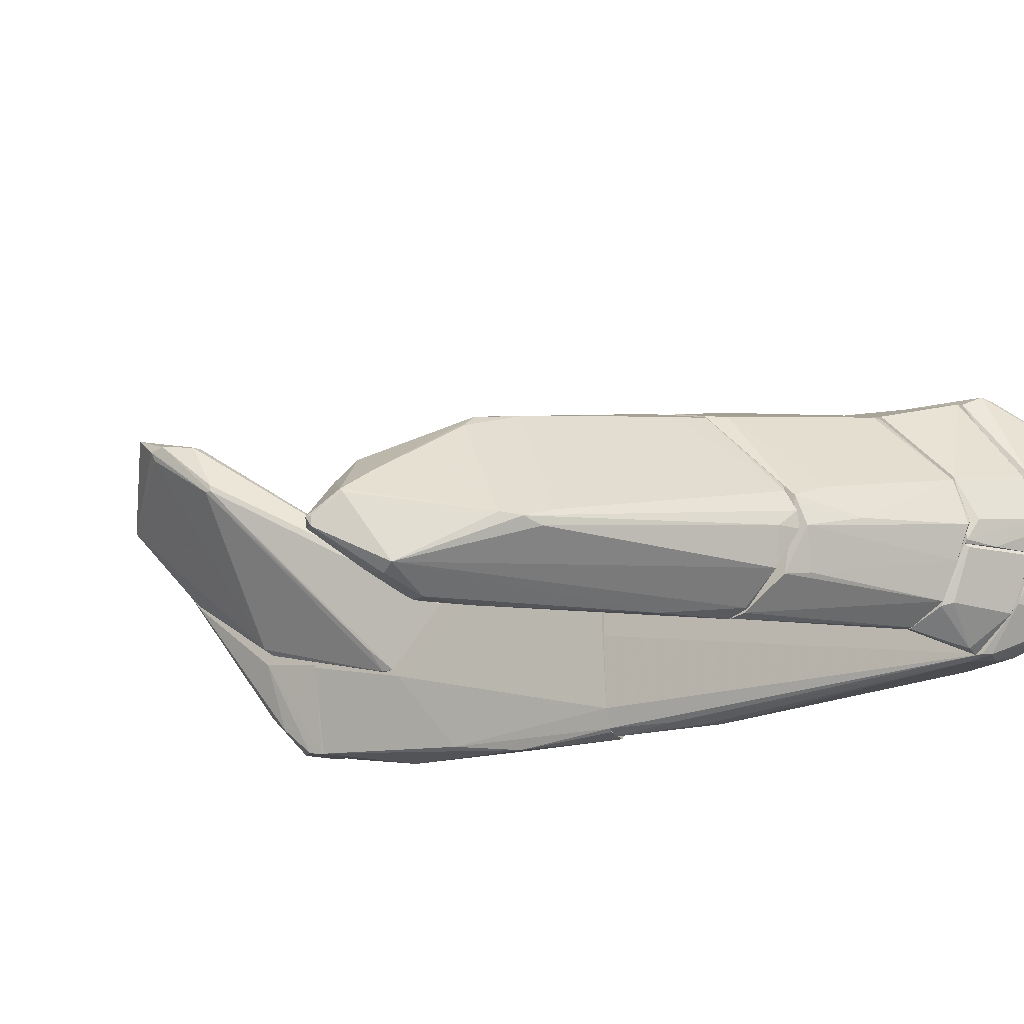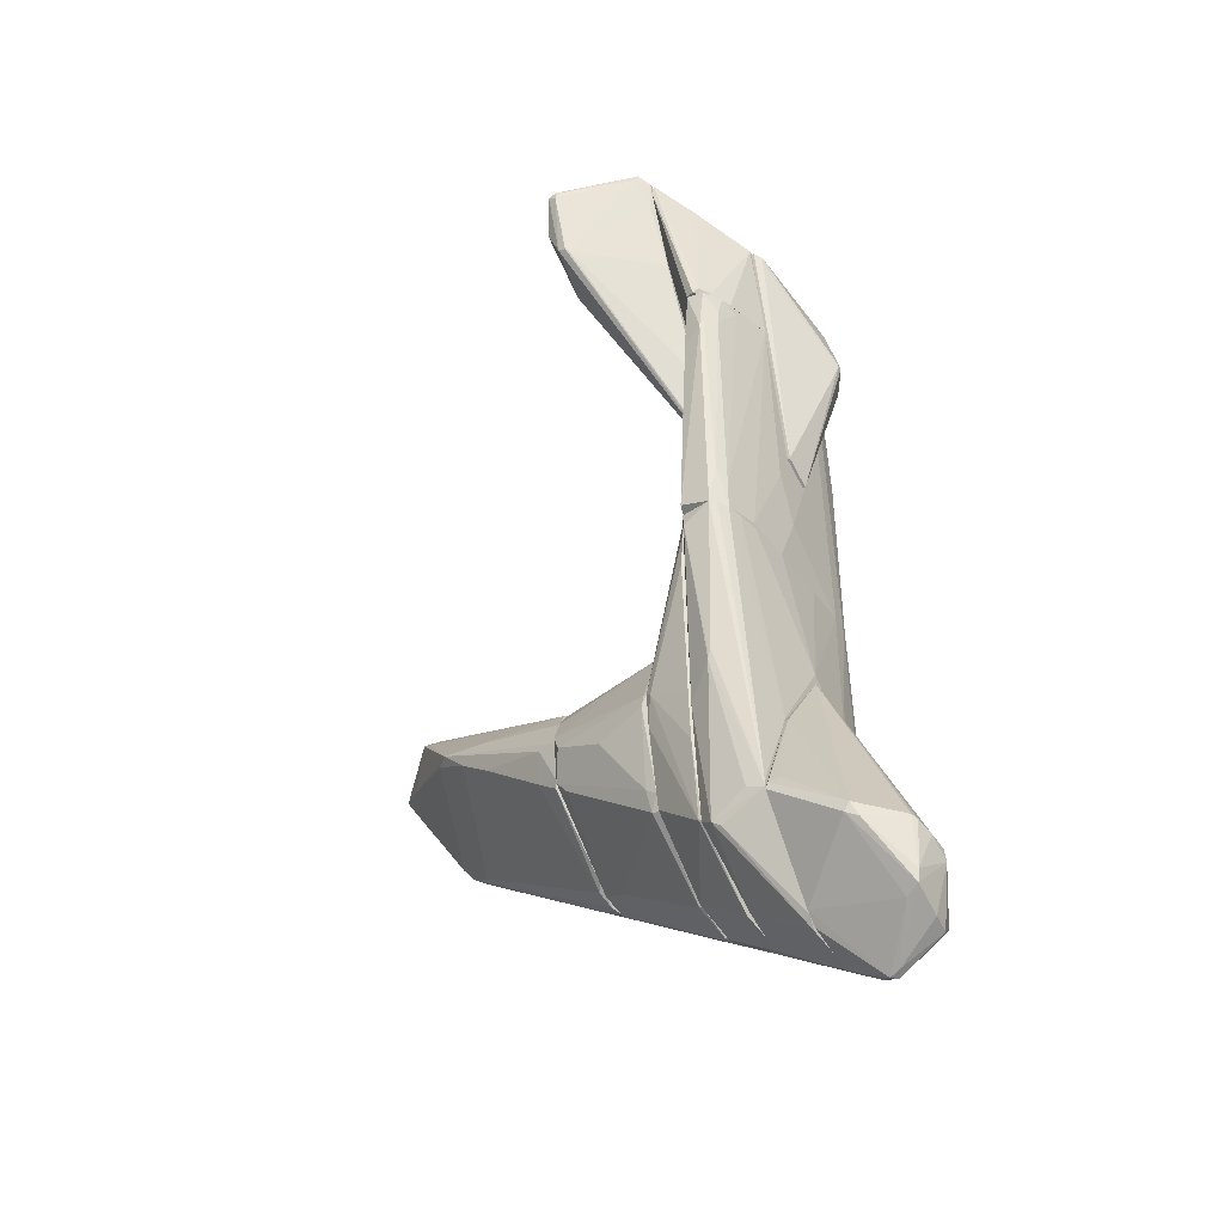
<metadata>
{"format":"obj","ext":"obj","renderer":"f3d","projection":"perspective","resolution":1024,"background":"white","views":[{"elev":-18.6,"azim":-55.7,"up":"+Z"},{"elev":-43.1,"azim":33.9,"up":"+Y"}]}
</metadata>
<code>
o convex_0
v -0.5502 3.688 -0.5747
v -1.798 7.259 3.169
v -1.712 7.259 3.126
v -0.5502 2.698 0.372
v -0.5502 7.561 2.265
v -2.013 5.839 2.093
v -0.5932 7.13 0.9745
v -1.11 7.948 2.093
v -0.6363 5.796 0.07108
v -1.798 6.141 2.868
v -0.5502 5.968 1.792
v -2.1 6.829 2.868
v -0.7654 3.818 -0.2734
v -0.5932 2.698 0.2433
v -0.7225 7.561 2.48
v -2.013 5.754 2.179
v -0.5502 7.303 1.147
v -1.927 6.184 2.868
v -0.5502 4.076 1.018
v -0.5502 5.71 -0.01541
v -1.024 7.948 2.222
v -2.013 5.754 2.093
v -1.927 7.216 3.169
v -0.5932 3.688 -0.5747
v -0.5932 2.698 0.372
v -0.6794 7.69 2.437
v -2.056 6.786 2.739
v -2.1 6.614 2.911
v -1.755 6.097 2.825
v -0.5502 7.432 1.362
v -0.5932 3.516 -0.5747
v -0.5932 7.087 2.222
v -1.798 7.13 3.169
f 29 15 33
f 4 1 5
f 8 7 9
f 4 5 11
f 5 1 17
f 7 8 17
f 4 11 19
f 9 7 20
f 17 1 20
f 7 17 20
f 12 6 22
f 6 13 22
f 14 16 22
f 8 12 23
f 2 21 23
f 21 8 23
f 6 9 24
f 13 6 24
f 20 1 24
f 9 20 24
f 4 10 25
f 14 4 25
f 16 14 25
f 10 18 25
f 18 16 25
f 2 3 26
f 3 15 26
f 15 5 26
f 21 2 26
f 5 21 26
f 9 6 27
f 8 9 27
f 6 12 27
f 12 8 27
f 16 18 28
f 12 22 28
f 22 16 28
f 23 12 28
f 18 23 28
f 10 4 29
f 4 19 29
f 19 11 29
f 5 17 30
f 17 8 30
f 8 21 30
f 21 5 30
f 1 4 31
f 4 14 31
f 22 13 31
f 14 22 31
f 13 24 31
f 24 1 31
f 11 5 32
f 5 15 32
f 15 29 32
f 29 11 32
f 3 2 33
f 15 3 33
f 18 10 33
f 2 23 33
f 23 18 33
f 10 29 33
o convex_1
v -3.046 -2.983 1.06
v -7.178 -0.2292 -0.9621
v -7.178 -0.2292 -0.8331
v -3.046 -1.09 0.1133
v -3.046 -3.542 -1.478
v -5.93 -2.294 -0.876
v -5.37 -1.219 0.716
v -6.145 -0.9178 -1.694
v -3.09 -4.274 -0.4026
v -6.403 0.1583 -0.7038
v -3.133 -2.768 -1.349
v -3.09 -1.606 0.8452
v -6.231 -0.1433 0.07043
v -6.791 -1.09 -1.435
v -7.049 -0.5307 -0.5319
v -3.176 -4.016 -1.091
v -3.046 -2.38 1.189
v -3.133 -4.145 -0.1449
v -4.467 -1.993 0.845
v -6.403 0.1583 -0.7899
v -3.046 -3.284 -1.565
v -6.188 -1.09 -1.694
v -5.585 -1.219 0.5438
v -3.046 -4.274 -0.6177
v -6.059 -0.9607 -1.694
v -5.715 -2.423 -0.9621
v -6.274 -0.1862 0.1133
v -3.09 -3.069 1.017
v -3.09 -1.09 0.07015
v -6.102 -2.079 -0.8331
v -7.049 -0.05693 -0.9189
v -5.585 -2.509 -0.7467
v -3.046 -1.09 0.1562
v -3.305 -4.145 -0.6177
v -3.046 -1.908 1.017
v -6.704 -0.9178 -1.522
v -3.09 -3.542 -1.478
v -4.596 -1.391 0.802
v -3.305 -2.381 1.146
v -6.661 -0.1433 -0.2736
v -3.434 -2.811 0.9742
v -5.973 -0.2292 0.1133
v -3.864 -2.811 -1.608
v -4.983 -1.606 0.7589
v -7.049 -0.5733 -0.5748
v -6.618 -0.5733 -1.393
v -3.046 -4.059 -0.01566
v -6.532 0.1583 -0.7038
v -6.059 -0.3151 0.1994
v -5.585 -1.348 -1.694
v -6.36 0.1153 -0.5748
v -6.661 -0.7026 -0.231
v -7.178 -0.1433 -0.8331
v -6.188 -0.7885 -1.608
f 79 53 87
f 37 34 38
f 34 37 50
f 43 37 53
f 37 38 54
f 44 37 54
f 38 34 57
f 49 38 57
f 55 41 58
f 39 47 59
f 47 49 59
f 37 44 62
f 53 37 62
f 44 58 62
f 47 39 63
f 39 56 63
f 39 42 65
f 42 51 65
f 37 43 66
f 50 37 66
f 42 39 67
f 57 42 67
f 49 57 67
f 39 59 67
f 59 49 67
f 66 45 68
f 50 66 68
f 47 35 69
f 55 47 69
f 41 55 69
f 38 49 70
f 49 47 70
f 54 38 70
f 40 50 71
f 68 45 71
f 50 68 71
f 34 50 72
f 50 40 72
f 48 60 73
f 61 34 74
f 51 61 74
f 65 51 74
f 34 72 74
f 72 52 74
f 45 66 75
f 47 55 76
f 70 47 76
f 54 70 76
f 56 39 77
f 40 56 77
f 39 65 77
f 72 40 77
f 52 72 77
f 65 74 77
f 74 52 77
f 36 35 78
f 35 47 78
f 48 36 78
f 47 63 78
f 63 48 78
f 35 64 79
f 64 53 79
f 69 35 79
f 41 69 79
f 51 42 80
f 57 34 80
f 42 57 80
f 34 61 80
f 61 51 80
f 43 53 81
f 60 46 81
f 53 64 81
f 73 60 81
f 60 40 82
f 46 60 82
f 40 71 82
f 71 45 82
f 75 46 82
f 45 75 82
f 44 54 83
f 58 44 83
f 55 58 83
f 76 55 83
f 54 76 83
f 66 43 84
f 46 75 84
f 75 66 84
f 43 81 84
f 81 46 84
f 56 40 85
f 40 60 85
f 60 48 85
f 48 63 85
f 63 56 85
f 35 36 86
f 36 48 86
f 64 35 86
f 48 73 86
f 81 64 86
f 73 81 86
f 58 41 87
f 53 62 87
f 62 58 87
f 41 79 87
o convex_2
v -2.788 -4.274 -1.091
v -1.196 -2.64 1.577
v -1.239 -2.64 1.577
v -3.046 -1.133 0.07045
v -1.196 -4.704 -1.479
v -1.325 -4.446 1.275
v -3.046 -3.026 1.06
v -1.196 -1.477 0.5007
v -3.046 -3.327 -1.565
v -1.196 -5.609 -0.2737
v -3.046 -4.231 -0.1872
v -3.046 -1.692 0.8881
v -1.196 -1.822 0.1132
v -1.196 -1.735 1.232
v -1.196 -5.436 0.2854
v -1.239 -5.221 -1.22
v -2.96 -2.855 -1.307
v -2.917 -2.553 1.233
v -3.003 -4.36 -0.5747
v -1.196 -4.231 1.361
v -1.282 -3.93 -1.134
v -3.046 -1.133 0.1993
v -2.1 -2.983 1.404
v -3.046 -2.252 1.146
v -3.046 -3.5 -1.522
v -2.874 -3.242 1.06
v -1.239 -5.436 0.2854
v -1.239 -5.609 -0.3167
v -1.239 -1.434 0.5868
v -3.046 -4.059 -1.134
v -1.239 -1.779 1.275
v -2.874 -1.176 0.07045
v -2.659 -4.446 -0.01535
v -1.239 -4.791 -1.479
v -1.282 -2.812 1.577
v -2.874 -3.327 -1.522
v -1.368 -1.735 0.1132
v -2.401 -4.79 -0.4025
v -2.788 -2.983 -1.307
v -3.046 -1.908 1.017
v -2.831 -1.133 0.1993
v -1.239 -1.434 0.5007
v -1.368 -4.102 1.361
v -1.239 -5.436 -0.7466
v -1.196 -4.489 1.275
f 114 102 132
f 89 92 95
f 94 91 96
f 92 89 97
f 94 96 98
f 91 94 99
f 95 92 100
f 89 95 101
f 97 89 102
f 92 97 103
f 96 91 104
f 102 89 107
f 100 92 108
f 91 99 109
f 99 101 109
f 105 94 110
f 99 94 111
f 105 90 111
f 94 105 111
f 98 96 112
f 94 98 113
f 97 102 114
f 97 114 115
f 101 95 116
f 103 88 117
f 88 106 117
f 106 98 117
f 98 112 117
f 112 103 117
f 90 89 118
f 89 101 118
f 101 99 118
f 111 90 118
f 104 91 119
f 93 113 120
f 113 98 120
f 98 114 120
f 114 93 120
f 96 92 121
f 92 103 121
f 112 96 121
f 103 112 121
f 89 90 122
f 90 105 122
f 107 89 122
f 105 110 122
f 92 96 123
f 96 104 123
f 108 92 123
f 100 104 124
f 104 119 124
f 98 106 125
f 114 98 125
f 106 115 125
f 115 114 125
f 104 100 126
f 100 108 126
f 123 104 126
f 108 123 126
f 99 111 127
f 118 99 127
f 111 118 127
f 91 109 128
f 109 101 128
f 101 116 128
f 119 91 128
f 119 128 129
f 95 100 129
f 116 95 129
f 100 124 129
f 124 119 129
f 128 116 129
f 93 107 130
f 110 94 130
f 113 93 130
f 94 113 130
f 107 122 130
f 122 110 130
f 88 103 131
f 103 97 131
f 106 88 131
f 97 115 131
f 115 106 131
f 102 107 132
f 107 93 132
f 93 114 132
o convex_3
v 0.6551 -6.167 -1.134
v 0.6981 -5.134 1.706
v 0.8272 -5.049 1.62
v 0.6551 -2.381 0.1568
v 2.376 -6.211 0.2858
v 1.344 -7.416 0.07086
v 1.731 -5.78 1.534
v 0.6981 -3.027 -0.5748
v 0.6551 -6.727 0.6297
v 1.989 -6.684 -0.4027
v 2.29 -5.867 0.9742
v 2.204 -6.77 0.8021
v 0.6551 -3.63 1.06
v 0.6551 -6.598 -0.8762
v 0.6981 -2.381 0.2001
v 2.376 -6.039 0.3289
v 2.118 -6.986 -0.01506
v 1.645 -5.909 1.534
v 0.6981 -4.834 -0.9621
v 0.6551 -6.942 -0.1015
v 0.6551 -5.221 1.706
v 1.43 -7.416 -0.01506
v 1.989 -6.598 -0.4027
v 0.8701 -6.34 -1.048
v 0.6551 -6.555 0.8021
v 0.6551 -3.027 -0.5748
v 2.376 -5.996 0.63
v 0.6981 -3.63 1.06
v 1.989 -6.856 0.7159
v 0.6981 -2.381 0.1568
v 1.817 -5.995 1.447
v 2.161 -6.942 0.2858
v 2.204 -6.297 -0.01534
v 1.645 -6.211 -0.5748
v 1.171 -7.287 -0.1015
v 2.247 -6.598 0.8449
v 2.333 -5.91 0.888
v 1.516 -7.372 0.114
f 149 164 170
f 135 134 139
f 136 133 141
f 136 141 145
f 141 133 146
f 139 143 147
f 136 145 147
f 142 137 149
f 138 141 152
f 141 146 152
f 139 134 153
f 134 145 153
f 145 141 153
f 150 139 153
f 142 149 154
f 137 142 155
f 146 133 156
f 133 151 156
f 154 146 156
f 142 154 156
f 155 142 156
f 141 138 157
f 153 141 157
f 150 153 157
f 133 136 158
f 136 140 158
f 151 133 158
f 140 151 158
f 137 148 159
f 134 135 160
f 135 139 160
f 145 134 160
f 139 147 160
f 147 145 160
f 144 150 161
f 157 138 161
f 150 157 161
f 140 136 162
f 136 147 162
f 148 140 162
f 147 159 162
f 159 148 162
f 143 139 163
f 139 150 163
f 150 144 163
f 137 144 164
f 149 137 164
f 148 137 165
f 140 148 165
f 137 155 165
f 155 140 165
f 151 140 166
f 140 155 166
f 156 151 166
f 155 156 166
f 138 152 167
f 152 146 167
f 154 138 167
f 146 154 167
f 144 137 168
f 137 159 168
f 143 163 168
f 163 144 168
f 147 143 169
f 159 147 169
f 143 168 169
f 168 159 169
f 138 154 170
f 154 149 170
f 161 138 170
f 144 161 170
f 164 144 170
o convex_4
v 0.4397 4.162 -1.048
v 0.4828 6.571 0.8022
v 0.4397 6.571 0.8022
v 0.4828 2.397 0.0705
v 1.042 4.935 -0.833
v 0.5258 5.968 -0.7899
v 0.4397 2.138 -0.3595
v 0.784 5.883 -0.919
v 0.784 4.806 -1.178
v 0.4397 5.279 -1.134
v 0.5689 6.528 0.6728
v 1.042 4.892 -0.7471
v 0.4397 6.27 -0.4027
v 0.4828 2.138 -0.3595
v 0.4397 2.397 0.0705
v 0.4828 3.559 -0.919
v 0.5689 6.399 0.6728
v 0.784 5.064 -1.178
v 0.784 5.925 -0.876
v 1.042 4.978 -0.7471
f 189 181 190
f 172 173 174
f 173 171 177
f 171 173 180
f 176 178 180
f 179 171 180
f 173 172 183
f 180 173 183
f 176 180 183
f 172 181 183
f 174 177 184
f 179 175 184
f 182 174 184
f 175 182 184
f 174 173 185
f 173 177 185
f 177 174 185
f 177 171 186
f 171 179 186
f 184 177 186
f 179 184 186
f 172 174 187
f 181 172 187
f 174 182 187
f 182 181 187
f 178 175 188
f 175 179 188
f 180 178 188
f 179 180 188
f 175 178 189
f 178 176 189
f 176 183 189
f 183 181 189
f 182 175 190
f 181 182 190
f 175 189 190
o convex_5
v 0.6549 -6.555 -0.919
v 0.0525 -2.682 1.921
v 0.009428 -2.682 1.921
v -0.1198 0.1585 -1.909
v -0.378 -5.823 -1.134
v 0.3967 0.1585 0.3714
v -0.378 0.1585 1.835
v -0.378 -5.221 1.577
v 0.6549 -5.177 1.706
v 0.6549 -2.812 -0.6176
v 0.1814 0.1585 1.792
v -0.378 -5.306 -1.694
v 0.2676 0.1585 -1.694
v 0.6118 -6.726 0.5866
v -0.3349 0.1585 -1.565
v 0.2676 -4.79 -1.694
v -0.378 -6.211 -0.1441
v 0.6549 -2.123 0.1134
v 0.6549 -6.297 -1.134
v -0.1628 -5.393 1.706
v 0.3105 0.1585 1.361
v -0.378 0.1585 -0.5745
v 0.6549 -6.9 -0.1441
v 0.09547 -1.348 -1.909
v 0.3536 0.1585 -1.263
v -0.3349 -6.038 0.5004
v 0.09547 0.1585 1.878
v 0.2676 -6.167 -1.306
v -0.378 -3.328 1.749
v 0.6549 -3.585 1.06
v 0.6549 -6.598 0.759
v 0.009326 -5.306 -1.694
v -0.2488 0.1585 -1.823
v 0.6549 -4.748 -1.005
v 0.2676 0.1585 1.619
v -0.3349 -0.1005 1.878
v 0.5257 -6.856 -0.101
v -0.2919 -5.092 -1.737
v 0.1814 0.1585 -1.823
v 0.3967 0.115 -0.5318
v 0.3967 -5.092 1.748
v 0.3105 0.1585 -1.564
v 0.3105 -5.393 -1.607
v 0.5688 -6.641 0.7159
v -0.03364 -5.479 1.663
v 0.009428 -2.854 1.921
v -0.3349 -6.211 -0.3166
v 0.6549 -5.092 1.706
v 0.3536 0.1585 1.017
v -0.03364 -1.176 -1.909
v 0.6118 -6.641 -0.7466
v -0.2058 -0.7887 -1.866
v 0.3967 -6.081 -1.349
v -0.2919 -5.393 -1.694
f 222 243 244
f 196 194 197
f 197 195 198
f 199 191 200
f 196 197 201
f 195 197 202
f 194 196 203
f 197 194 205
f 198 195 207
f 199 200 208
f 200 191 209
f 196 201 211
f 202 197 212
f 197 205 212
f 205 202 212
f 191 199 213
f 203 196 215
f 208 200 215
f 198 207 216
f 207 204 216
f 210 198 216
f 193 192 217
f 201 197 217
f 209 191 218
f 197 198 219
f 198 210 219
f 199 208 220
f 208 211 220
f 213 199 221
f 204 213 221
f 214 206 222
f 205 194 223
f 202 205 223
f 200 209 224
f 209 203 224
f 211 201 225
f 220 211 225
f 193 217 226
f 217 197 226
f 197 219 226
f 204 207 227
f 213 204 227
f 214 222 228
f 194 203 229
f 203 209 229
f 209 206 229
f 214 194 229
f 206 214 229
f 196 208 230
f 215 196 230
f 208 215 230
f 210 199 231
f 203 215 232
f 215 200 232
f 200 224 232
f 224 203 232
f 206 209 233
f 222 206 233
f 216 204 234
f 210 216 234
f 204 221 234
f 234 221 235
f 199 210 235
f 221 199 235
f 210 234 235
f 192 193 236
f 199 192 236
f 219 210 236
f 193 226 236
f 226 219 236
f 231 199 236
f 210 231 236
f 207 195 237
f 227 207 237
f 192 199 238
f 217 192 238
f 201 217 238
f 199 220 238
f 225 201 238
f 220 225 238
f 208 196 239
f 196 211 239
f 211 208 239
f 194 214 240
f 214 228 240
f 191 213 241
f 195 218 241
f 218 191 241
f 213 227 241
f 237 195 241
f 227 237 241
f 223 194 242
f 202 223 242
f 228 202 242
f 194 240 242
f 240 228 242
f 209 218 243
f 233 209 243
f 222 233 243
f 195 202 244
f 218 195 244
f 202 228 244
f 228 222 244
f 243 218 244
o convex_6
v -0.2058 0.159 -1.866
v 0.05232 4.031 1.878
v 0.09534 4.161 1.834
v -0.5502 4.936 -0.3165
v 0.4396 4.935 -1.091
v 0.09534 0.159 1.878
v -0.464 0.159 1.577
v 0.3536 0.159 -1.263
v -0.5502 4.936 1.232
v 0.4396 4.935 0.5009
v -0.2918 4.936 -1.521
v 0.3536 0.2455 1.06
v 0.2245 3.687 -1.737
v -0.5502 3.472 -0.6609
v -0.5071 0.159 0.845
v -0.2058 4.936 1.791
v 0.4397 1.02 0.02715
v -0.378 0.3316 1.878
v -0.335 0.159 -1.565
v 0.2675 0.159 -1.693
v 0.2245 4.548 1.577
v 0.2675 0.159 1.619
v -0.2058 1.623 -1.909
v 0.3105 4.936 -1.479
v 0.05232 0.159 -1.909
v -0.2918 2.654 -1.737
v 0.05232 4.936 1.748
v -0.5502 2.397 0.1992
v 0.3966 0.159 0.3716
v 0.4396 3.601 -0.9619
v 0.4397 1.838 0.3286
v -0.2488 3.773 1.834
v 0.3105 4.763 1.189
v 0.2675 3.3 -1.693
v -0.5071 0.159 1.017
v 0.1814 0.8908 1.791
v 0.3105 0.159 -1.564
v 0.1814 1.752 -1.823
v 0.2245 4.247 1.619
v 0.2245 4.936 1.447
v -0.2488 0.159 -1.823
v 0.2675 0.6327 1.619
f 283 280 286
f 245 250 251
f 250 245 252
f 248 253 255
f 253 248 258
f 248 255 258
f 245 251 259
f 255 253 260
f 250 246 262
f 251 250 262
f 253 251 262
f 245 259 263
f 259 258 263
f 252 245 264
f 250 252 266
f 256 254 266
f 255 257 267
f 254 249 268
f 257 255 268
f 255 260 268
f 264 245 269
f 245 267 269
f 258 255 270
f 263 258 270
f 255 267 270
f 246 247 271
f 260 246 271
f 247 265 271
f 268 260 271
f 253 258 272
f 258 259 272
f 252 261 273
f 266 252 273
f 256 266 273
f 252 249 274
f 249 261 274
f 261 252 274
f 249 254 275
f 254 256 275
f 261 249 275
f 273 261 275
f 256 273 275
f 246 260 276
f 260 253 276
f 262 246 276
f 253 262 276
f 268 249 278
f 257 268 278
f 251 253 279
f 259 251 279
f 253 272 279
f 272 259 279
f 247 246 280
f 246 250 280
f 250 266 280
f 249 252 281
f 252 264 281
f 278 249 281
f 264 278 281
f 267 257 282
f 264 269 282
f 269 267 282
f 278 264 282
f 257 278 282
f 265 247 283
f 277 265 283
f 247 280 283
f 254 268 284
f 271 265 284
f 268 271 284
f 277 254 284
f 265 277 284
f 245 263 285
f 267 245 285
f 263 270 285
f 270 267 285
f 266 254 286
f 254 277 286
f 280 266 286
f 277 283 286
o convex_7
v 0.1384 5.065 1.577
v -0.2918 4.936 -1.522
v -0.2918 4.979 -1.522
v -0.5502 7.389 2.223
v 0.4397 6.313 -0.3167
v -0.5502 4.936 1.275
v 0.4397 4.936 -1.091
v -0.5502 7.13 0.9313
v 0.4397 6.614 0.8448
v 0.2245 5.668 -1.349
v 0.4397 4.936 0.5006
v -0.5502 4.936 -0.2731
v -0.07674 4.936 1.835
v -0.5071 7.345 1.189
v -0.3349 5.625 -1.091
v -0.5071 7.518 2.223
v -0.5502 5.797 -0.1441
v 0.2675 4.936 -1.478
v -0.2058 4.936 1.791
v 0.3105 5.711 -1.306
v 0.2675 4.936 1.275
v -0.2918 5.883 -0.876
v 0.4397 6.614 0.6729
v -0.5502 6.055 1.791
v -0.07674 7.13 1.62
v 0.4397 5.539 -1.048
v 0.009301 5.022 1.791
v -0.2918 5.194 -1.479
v -0.5502 7.345 1.189
v -0.2488 7.302 1.791
v -0.2488 7.087 0.8019
v 0.3105 5.237 -1.435
f 314 296 318
f 292 288 293
f 292 290 294
f 293 291 295
f 292 293 297
f 293 295 297
f 289 288 298
f 288 292 298
f 292 294 298
f 292 297 299
f 290 299 302
f 289 298 303
f 298 294 303
f 294 301 303
f 288 289 304
f 293 288 304
f 299 290 305
f 292 299 305
f 295 287 307
f 297 295 307
f 299 297 307
f 296 301 308
f 301 294 308
f 295 291 309
f 290 292 310
f 305 290 310
f 292 305 310
f 287 295 311
f 291 293 312
f 306 291 312
f 302 299 313
f 307 287 313
f 299 307 313
f 287 311 313
f 311 302 313
f 301 296 314
f 289 303 314
f 303 301 314
f 294 290 315
f 290 302 315
f 302 300 315
f 300 306 315
f 306 296 315
f 308 294 315
f 296 308 315
f 300 302 316
f 295 309 316
f 309 300 316
f 311 295 316
f 302 311 316
f 291 306 317
f 306 300 317
f 309 291 317
f 300 309 317
f 304 289 318
f 293 304 318
f 296 306 318
f 312 293 318
f 306 312 318
f 289 314 318
o convex_8
v -1.196 -5.178 -1.264
v -1.153 -3.414 -0.5319
v -1.153 -3.414 -0.575
v -0.378 -6.039 -0.5319
v -0.378 -5.221 -1.694
v -0.378 -3.715 -0.5319
v -1.196 -5.522 -0.5319
v -1.196 -3.974 -1.091
v -1.196 -4.747 -1.479
v -0.4211 -5.737 -1.264
v -0.378 -4.06 -0.8762
v -1.196 -3.414 -0.5319
v -0.5502 -5.221 -1.651
v -1.153 -5.565 -0.575
v -1.11 -5.307 -1.22
v -0.4211 -6.039 -0.575
f 332 328 334
f 321 320 324
f 320 322 324
f 322 323 324
f 322 320 325
f 319 325 326
f 319 326 327
f 326 323 327
f 323 322 328
f 321 324 329
f 324 323 329
f 326 321 329
f 323 326 329
f 320 321 330
f 325 320 330
f 321 326 330
f 326 325 330
f 319 327 331
f 327 323 331
f 323 328 331
f 325 319 332
f 328 332 333
f 319 331 333
f 331 328 333
f 332 319 333
f 322 325 334
f 328 322 334
f 325 332 334
o convex_9
v -0.8515 -5.78 -0.5319
v -0.378 -0.1864 1.835
v -0.378 -0.01422 1.792
v -1.196 -2.64 1.577
v -0.378 -5.177 1.577
v -0.378 -3.585 -0.5317
v -1.196 -1.778 0.1569
v -1.196 -5.436 0.3291
v -0.378 0.1585 0.7163
v -0.378 -6.167 -0.2734
v -1.196 -3.37 -0.5319
v -1.196 -4.489 1.318
v -1.196 -1.391 0.6301
v -1.196 -5.565 -0.4886
v -0.4641 0.1585 1.577
v -1.196 -1.736 1.275
v -0.4211 -5.995 0.4581
v -0.378 -6.038 -0.5317
v -0.4211 -3.112 1.749
v -0.5072 0.1585 0.8449
v -1.11 -2.726 1.62
v -1.11 -5.694 -0.2305
v -0.4211 -5.177 1.577
v -0.4211 0.1152 1.749
v -0.4211 0.07186 0.6732
v -0.4211 -0.7882 1.835
v -1.196 -3.198 1.534
v -0.5072 -6.124 -0.1443
v -0.4211 -3.886 1.706
v -1.196 -5.522 -0.5319
v -0.378 -2.123 -0.0581
f 345 359 365
f 337 336 339
f 337 339 340
f 338 341 342
f 337 340 343
f 340 339 344
f 340 335 345
f 342 341 345
f 338 342 346
f 341 338 347
f 342 345 348
f 349 347 350
f 347 338 350
f 344 339 351
f 335 340 352
f 344 335 352
f 340 344 352
f 339 336 353
f 341 347 354
f 349 343 354
f 347 349 354
f 336 338 355
f 342 348 356
f 351 342 356
f 346 342 357
f 351 339 357
f 342 351 357
f 336 337 358
f 338 336 358
f 337 343 358
f 343 349 358
f 349 350 358
f 350 338 358
f 345 341 359
f 341 354 359
f 354 343 359
f 353 336 360
f 336 355 360
f 355 353 360
f 338 346 361
f 355 338 361
f 346 357 361
f 357 355 361
f 335 344 362
f 348 335 362
f 344 351 362
f 356 348 362
f 351 356 362
f 339 353 363
f 353 355 363
f 357 339 363
f 355 357 363
f 345 335 364
f 335 348 364
f 348 345 364
f 343 340 365
f 340 345 365
f 359 343 365

</code>
